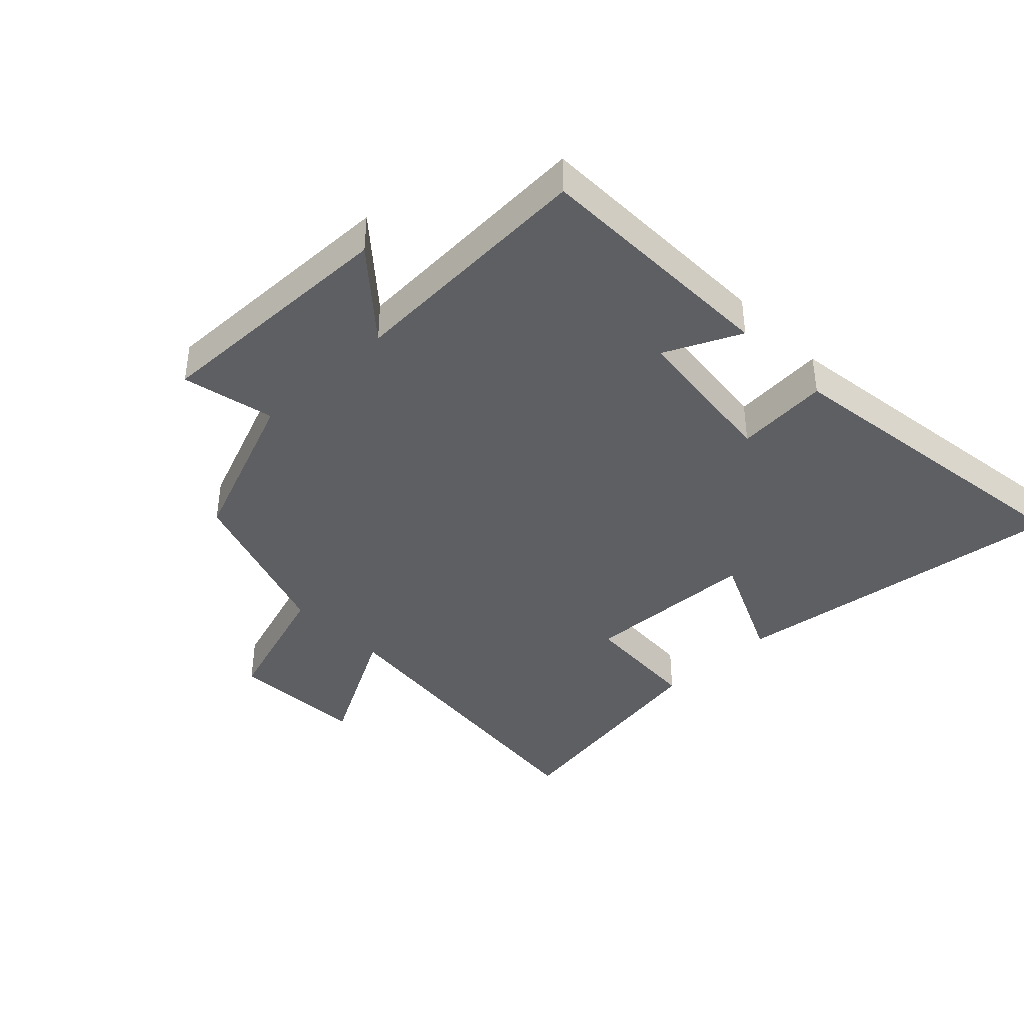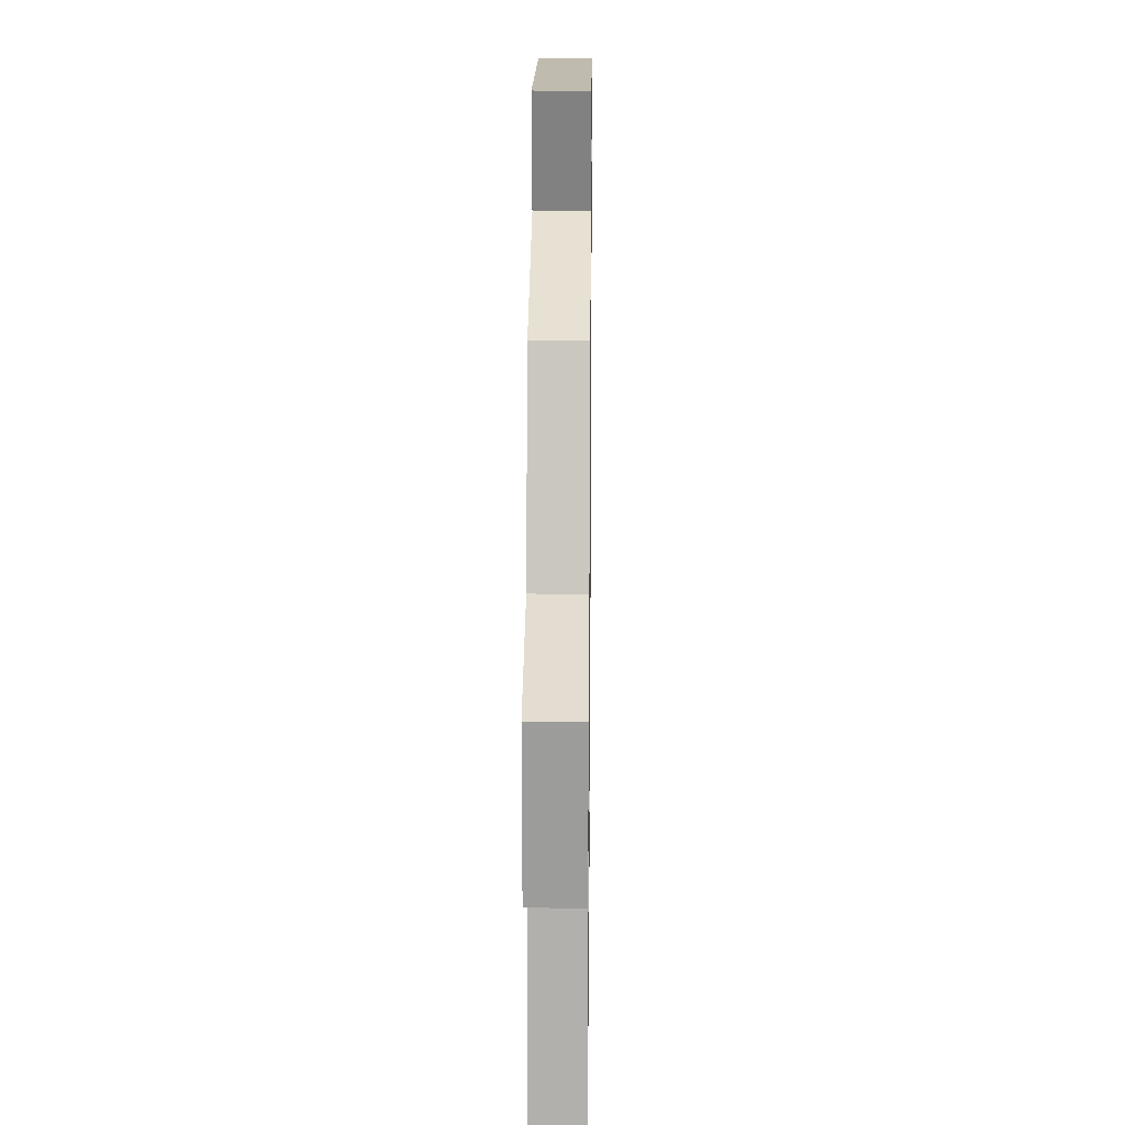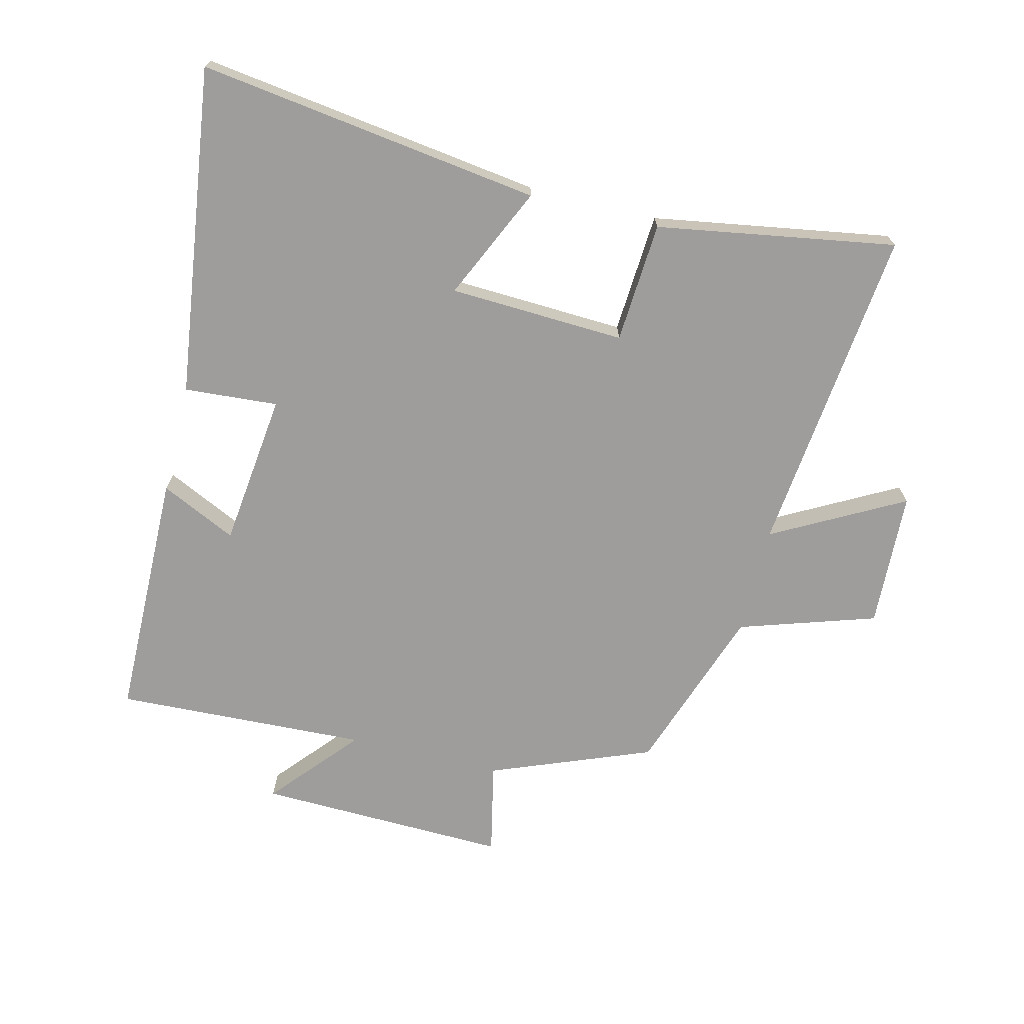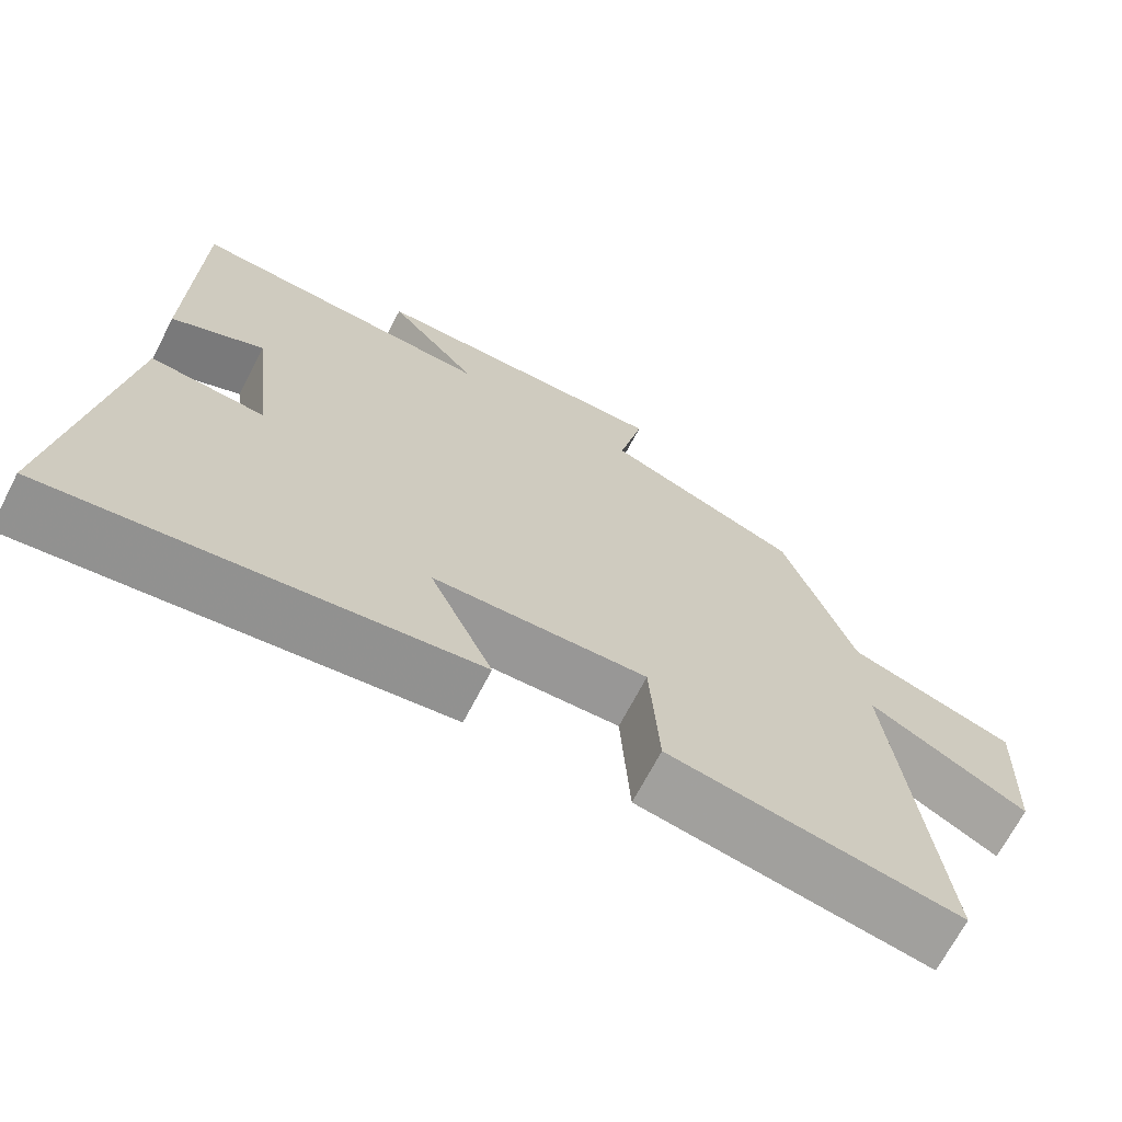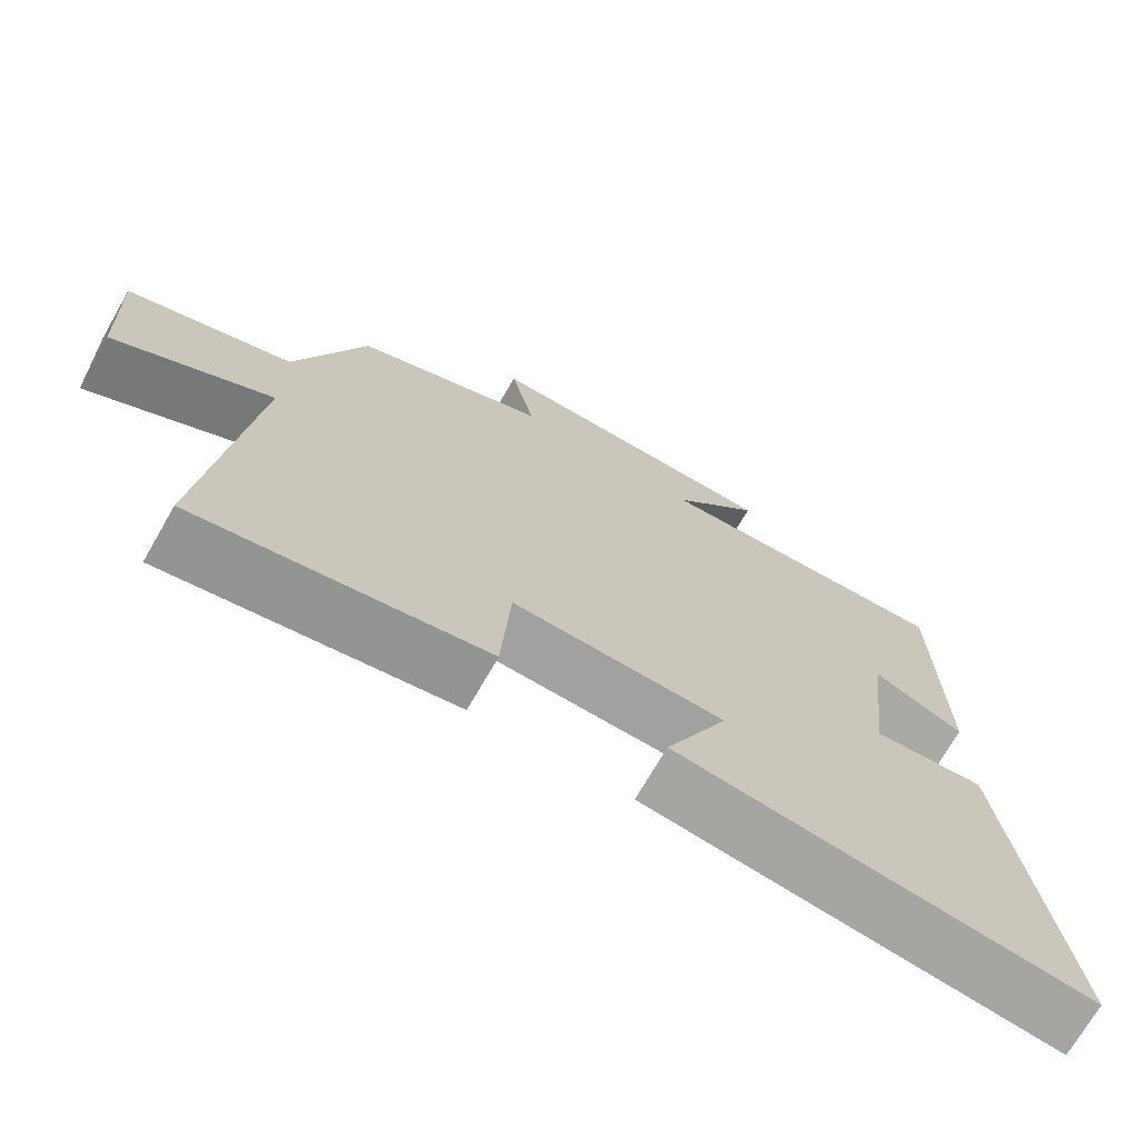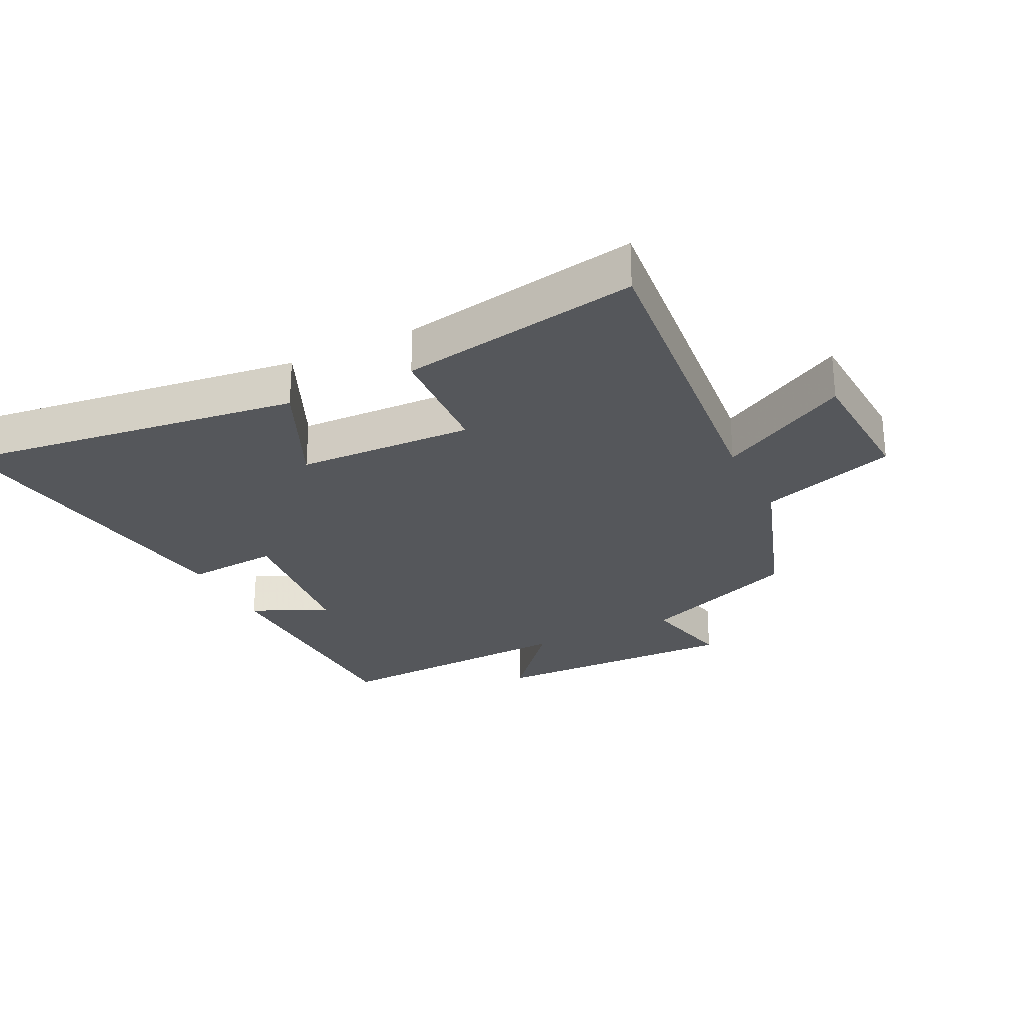
<metadata>
{"format":"obj","ext":"obj","renderer":"f3d","projection":"perspective","resolution":1024,"background":"white","views":[{"elev":-40.1,"azim":44.1,"up":"+Y"},{"elev":17.3,"azim":-89.3,"up":"+Z"},{"elev":-70.4,"azim":166.1,"up":"+Y"},{"elev":-69.2,"azim":152.5,"up":"+Z"},{"elev":-71.3,"azim":-29.9,"up":"+Z"},{"elev":-26.6,"azim":-153.3,"up":"+Y"}]}
</metadata>
<code>
v 0.57 0.07 -0.574
v 0.029 0.07 -0.5
v 0.111 0.07 -0.321
v -0.167 0.07 -0.309
v -0.179 0.07 -0.5
v -0.556 0.07 -0.563
v -0.5 0.07 -0.041
v -0.706 0.07 -0.153
v -0.716 0.07 0.063
v -0.5 0.07 0.133
v -0.408 0.07 0.4
v -0.154 0.07 0.5
v -0.186 0.07 0.647
v 0.212 0.07 0.637
v 0.094 0.07 0.5
v 0.494 0.07 0.518
v 0.5 0.07 0.122
v 0.38 0.07 0.179
v 0.352 0.07 -0.065
v 0.5 0.07 -0.054
v 0.57 0 -0.574
v 0.029 0 -0.5
v 0.111 0 -0.321
v -0.167 0 -0.309
v -0.179 0 -0.5
v -0.556 0 -0.563
v -0.5 0 -0.041
v -0.706 0 -0.153
v -0.716 0 0.063
v -0.5 0 0.133
v -0.408 0 0.4
v -0.154 0 0.5
v -0.186 0 0.647
v 0.212 0 0.637
v 0.094 0 0.5
v 0.494 0 0.518
v 0.5 0 0.122
v 0.38 0 0.179
v 0.352 0 -0.065
v 0.5 0 -0.054
f 1 2 3
f 20 1 3
f 19 20 3
f 18 19 3 4
f 15 16 17 18
f 15 18 4
f 12 13 14 15
f 12 15 4
f 11 12 4
f 10 11 4
f 7 8 9 10
f 7 10 4 5
f 5 6 7
f 23 22 21
f 23 21 40
f 23 40 39
f 24 23 39 38
f 38 37 36 35
f 24 38 35
f 35 34 33 32
f 24 35 32
f 24 32 31
f 24 31 30
f 30 29 28 27
f 25 24 30 27
f 27 26 25
f 1 21 22 2
f 2 22 23 3
f 3 23 24 4
f 4 24 25 5
f 5 25 26 6
f 6 26 27 7
f 7 27 28 8
f 8 28 29 9
f 9 29 30 10
f 10 30 31 11
f 11 31 32 12
f 12 32 33 13
f 13 33 34 14
f 14 34 35 15
f 15 35 36 16
f 16 36 37 17
f 17 37 38 18
f 18 38 39 19
f 19 39 40 20
f 20 40 21 1

</code>
